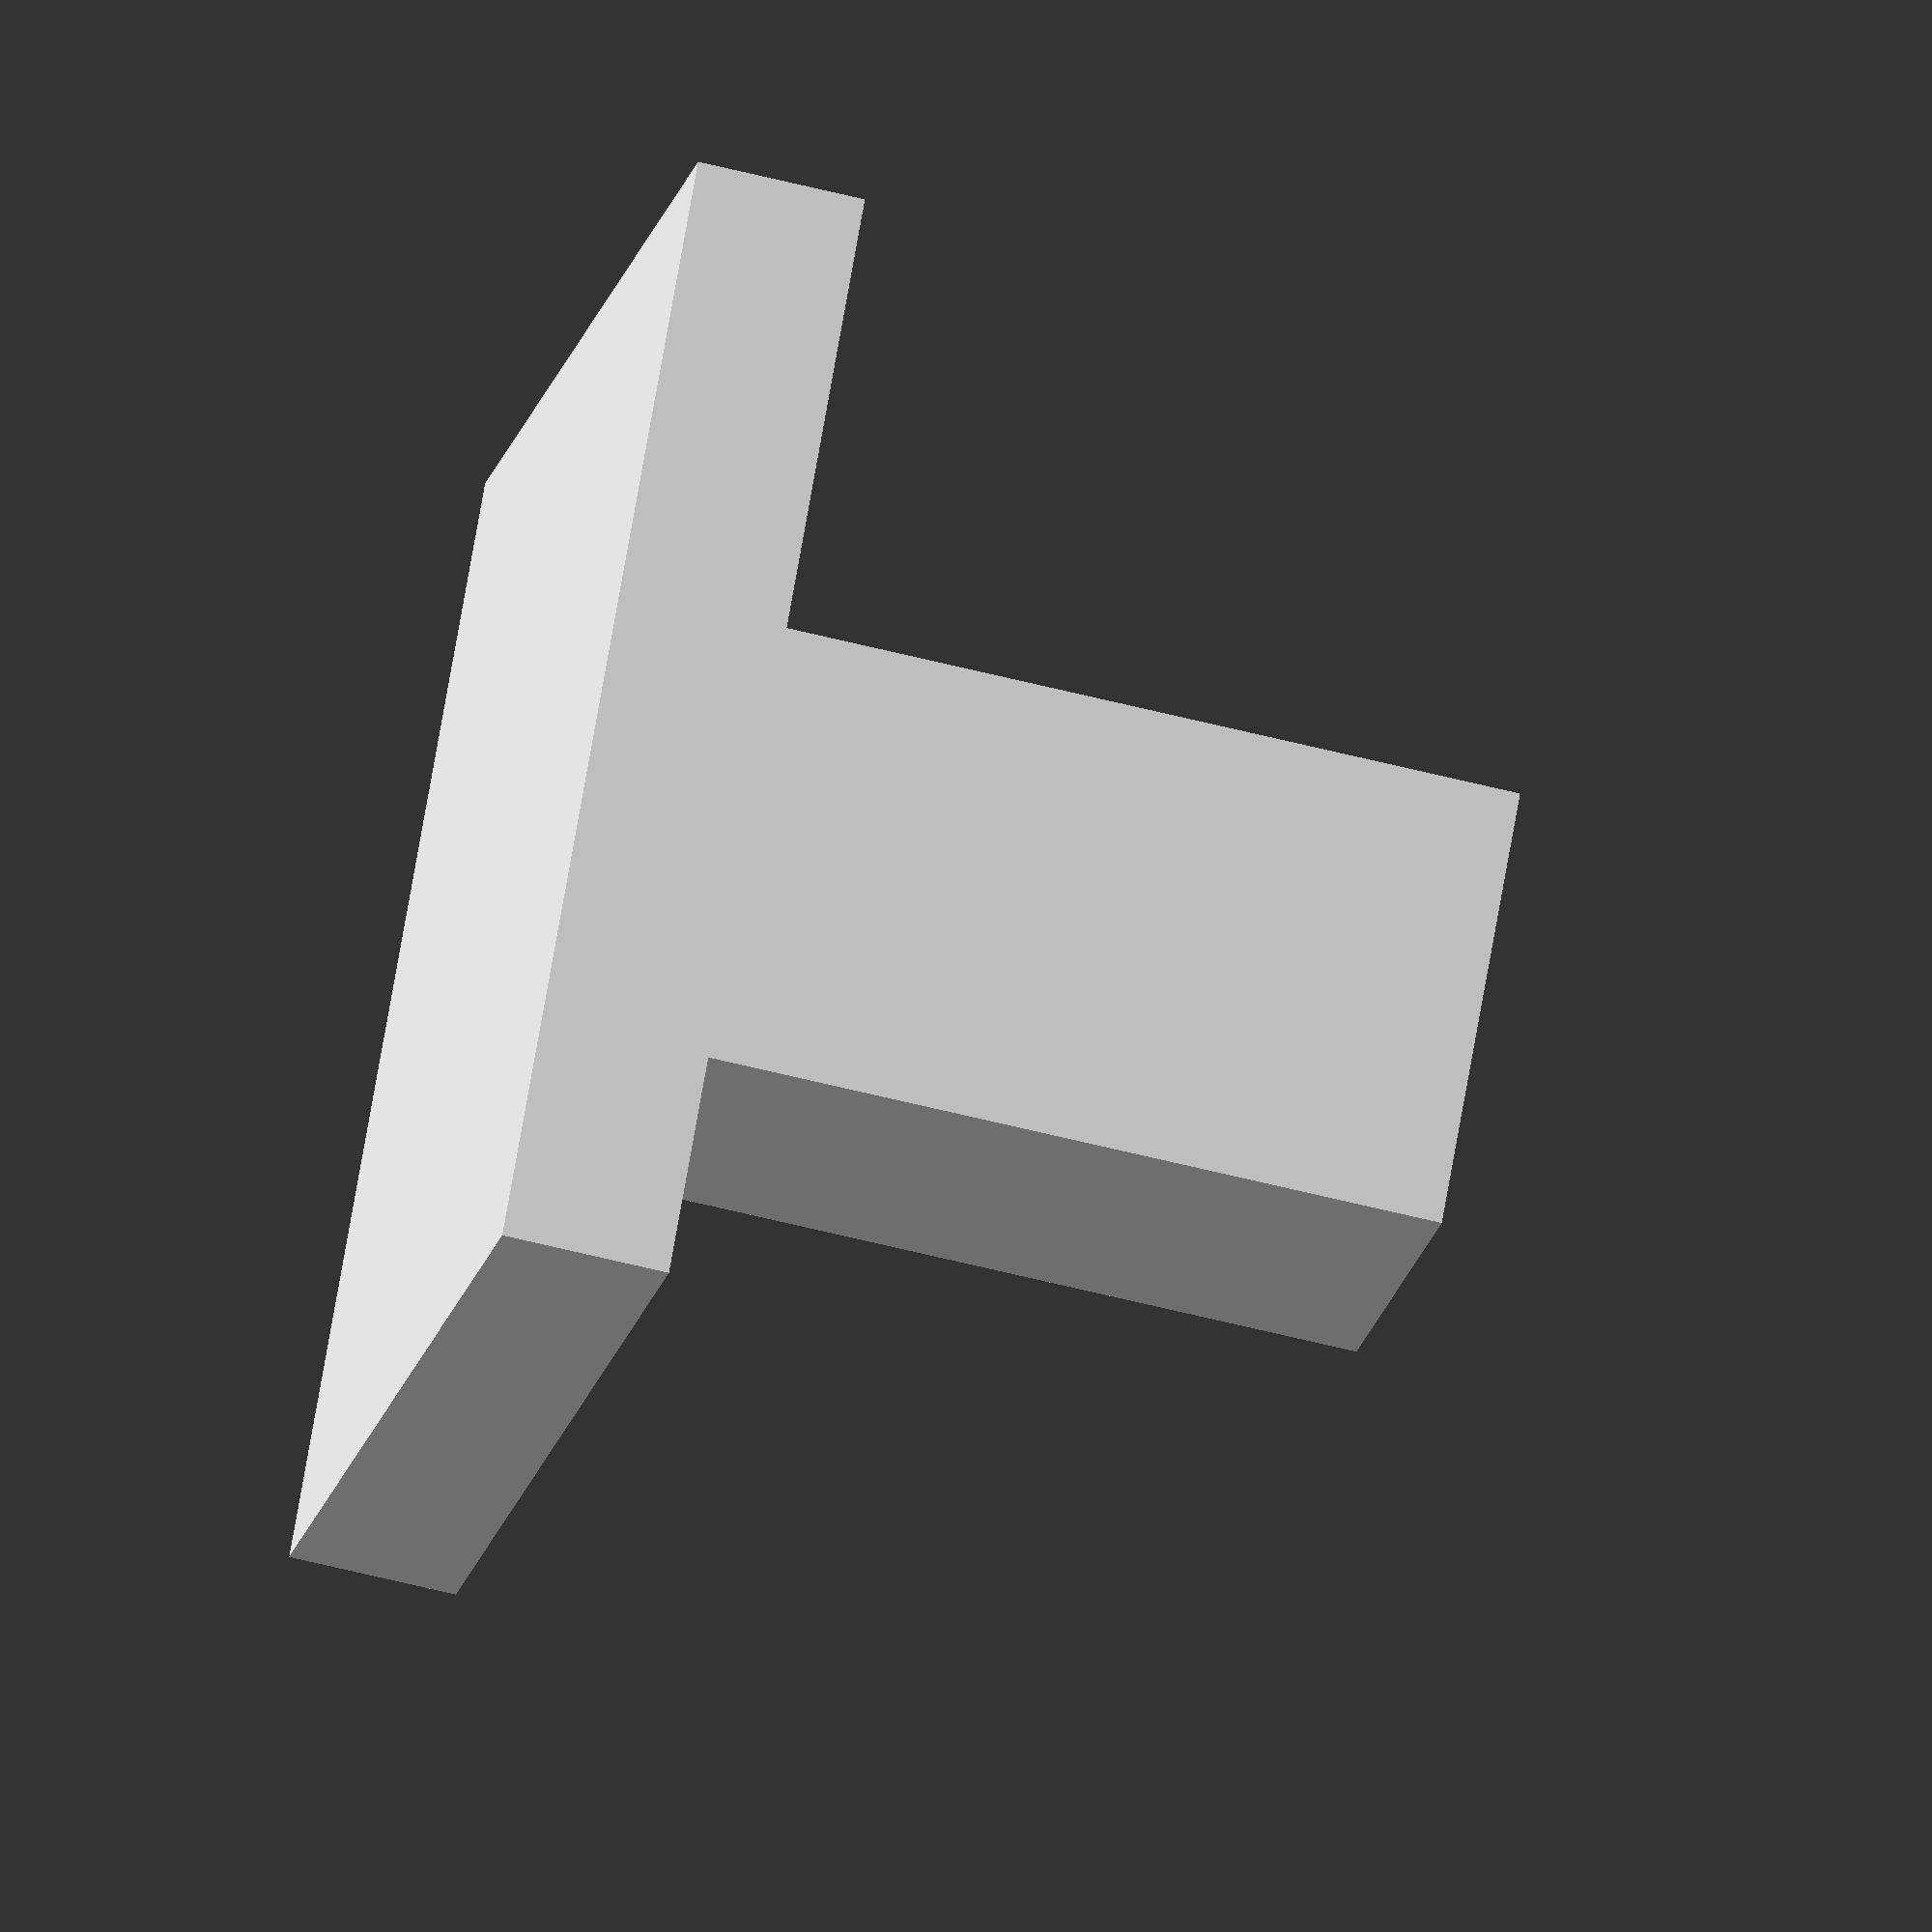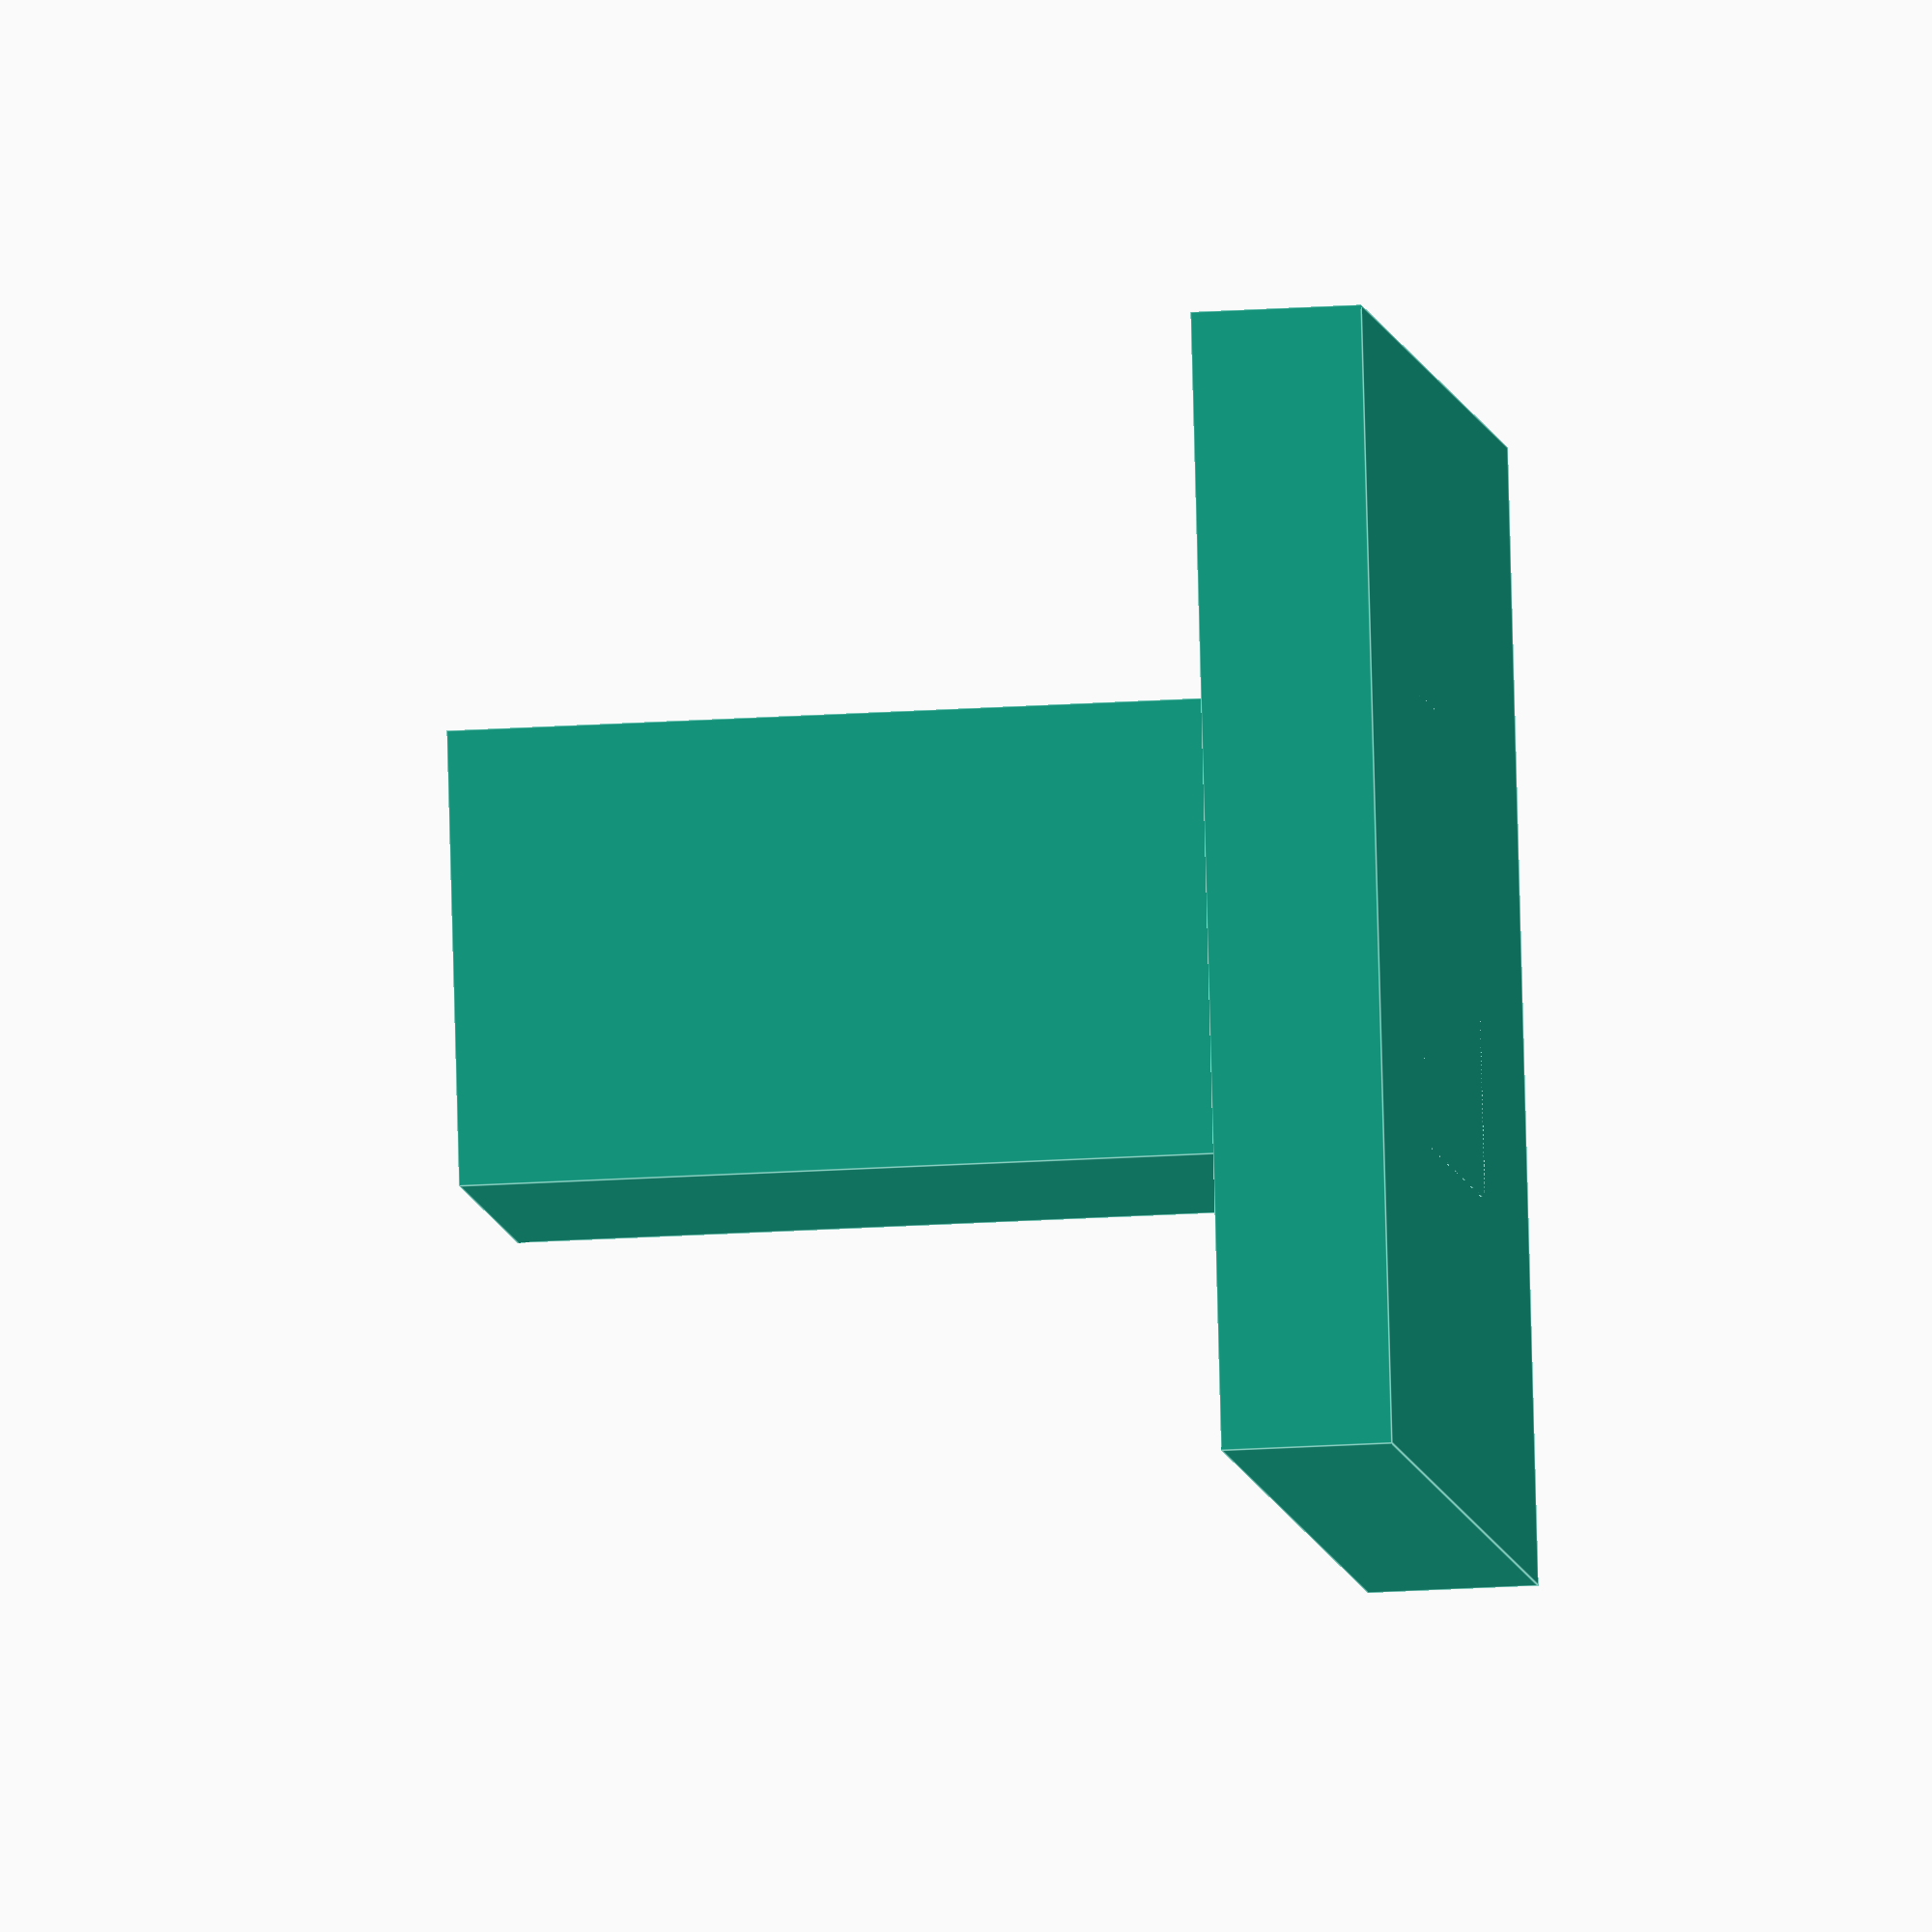
<openscad>
size=32; //block=32 //item=8

cube([size*0.4,size*0.4,size*0.85],center=true);	//foot
translate([0,0,size*0.35]){
cube([size*1,size*1,size*0.15],center=true);	//plate
};	//translate

</openscad>
<views>
elev=240.1 azim=312.6 roll=104.6 proj=o view=wireframe
elev=199.1 azim=168.2 roll=262.5 proj=o view=edges
</views>
